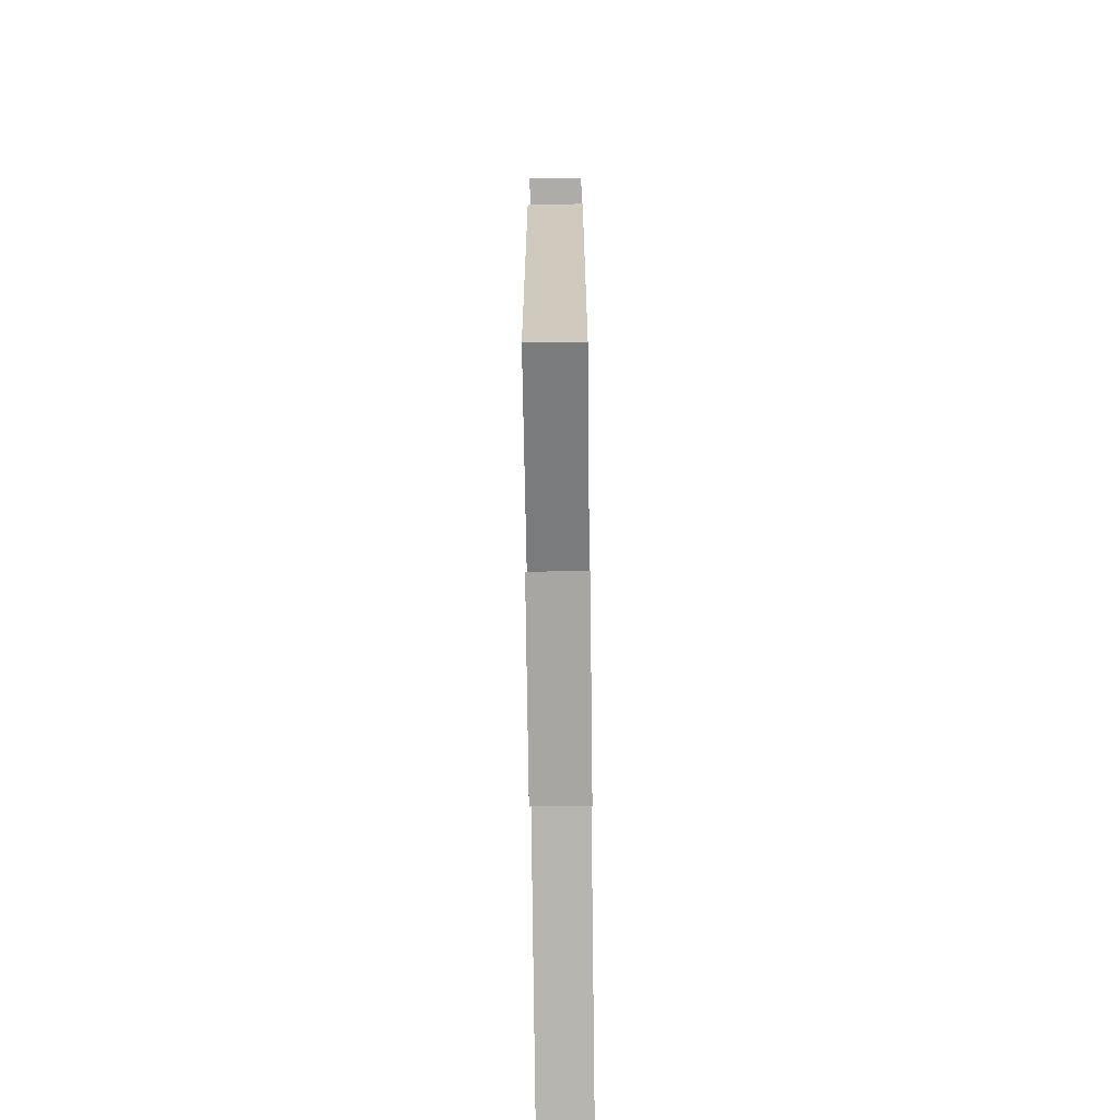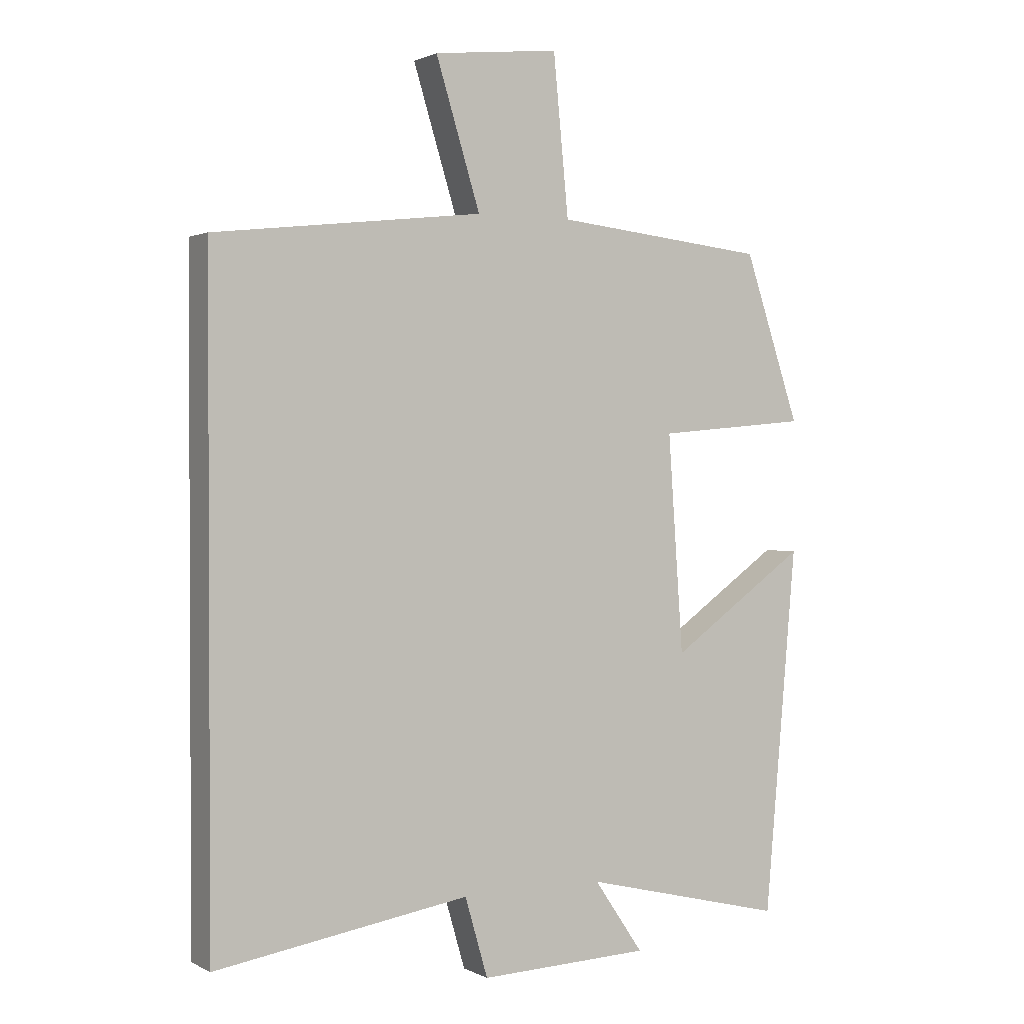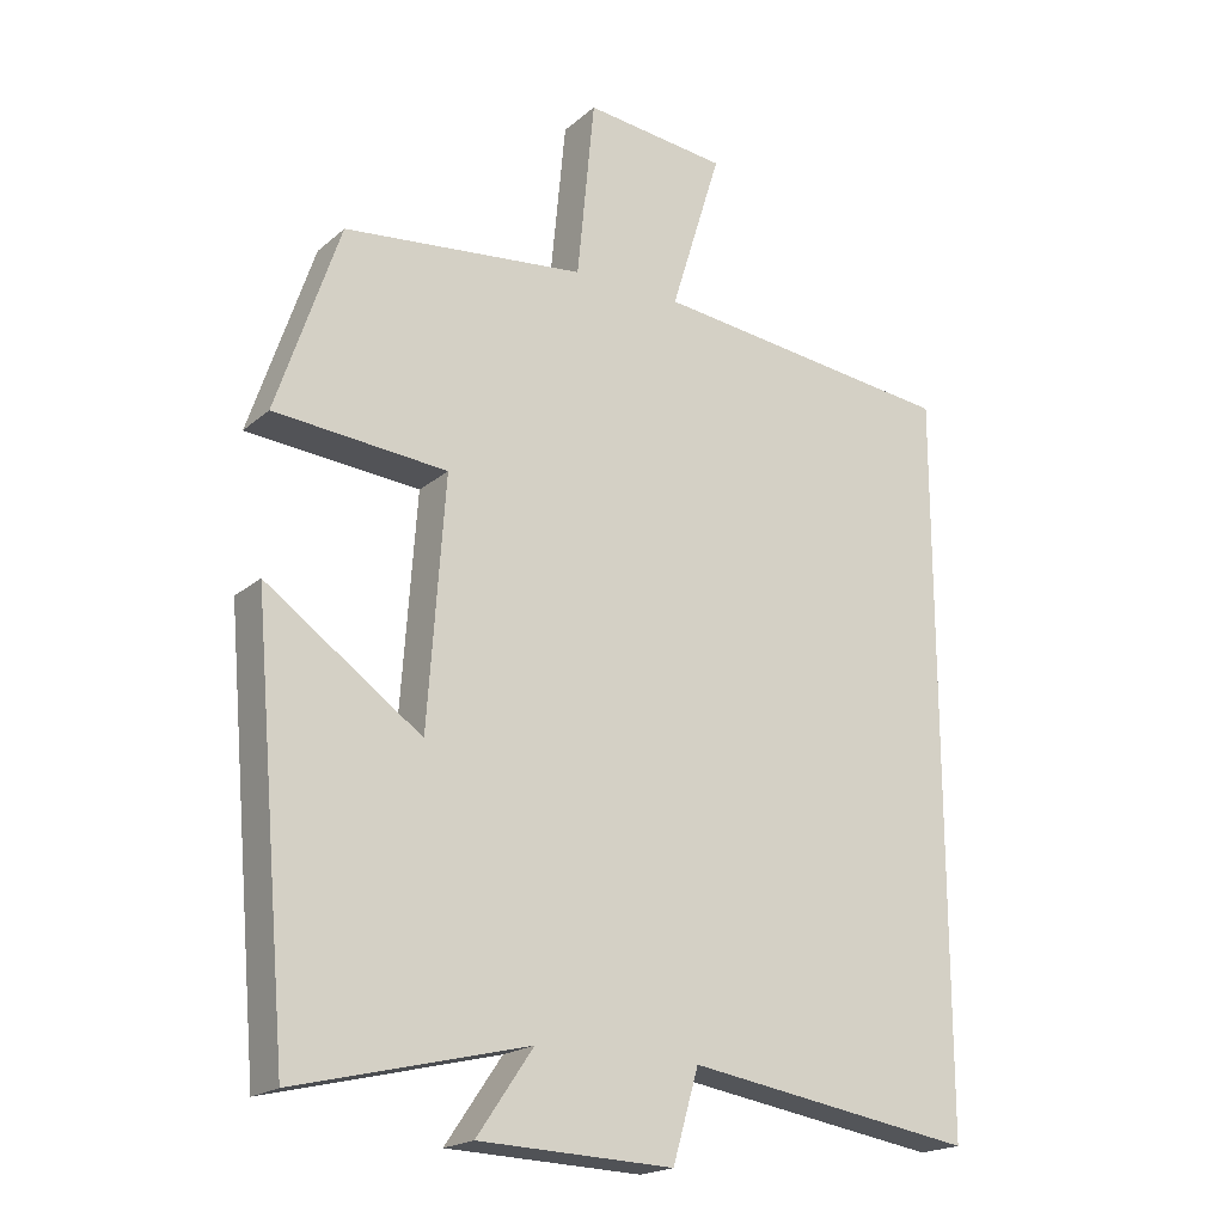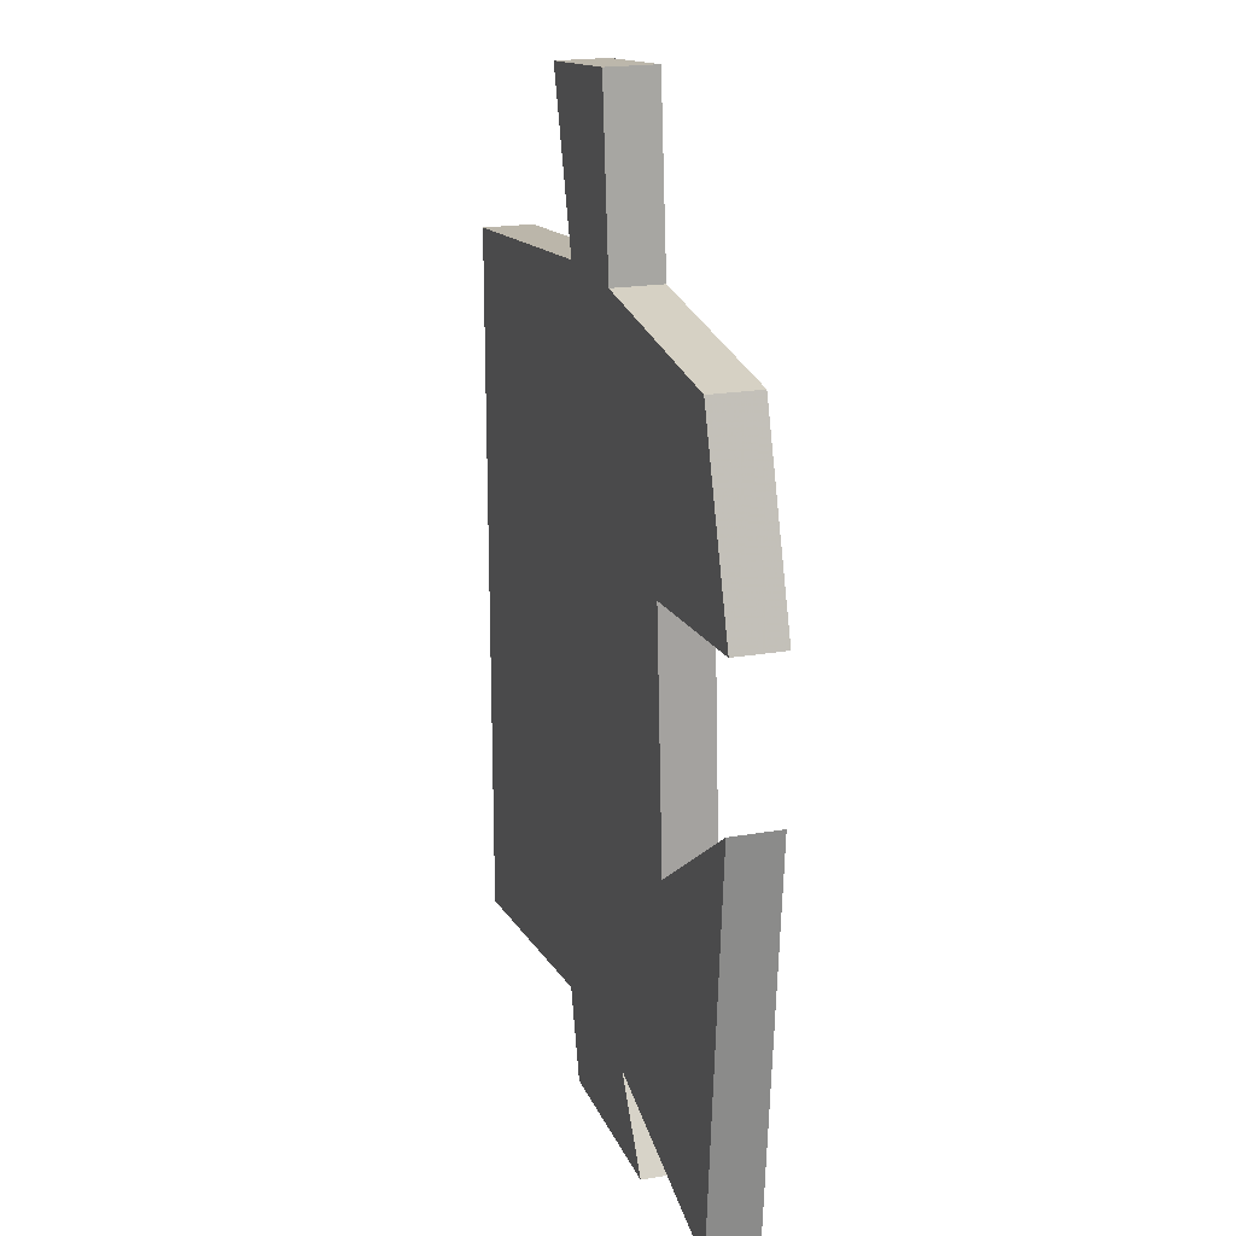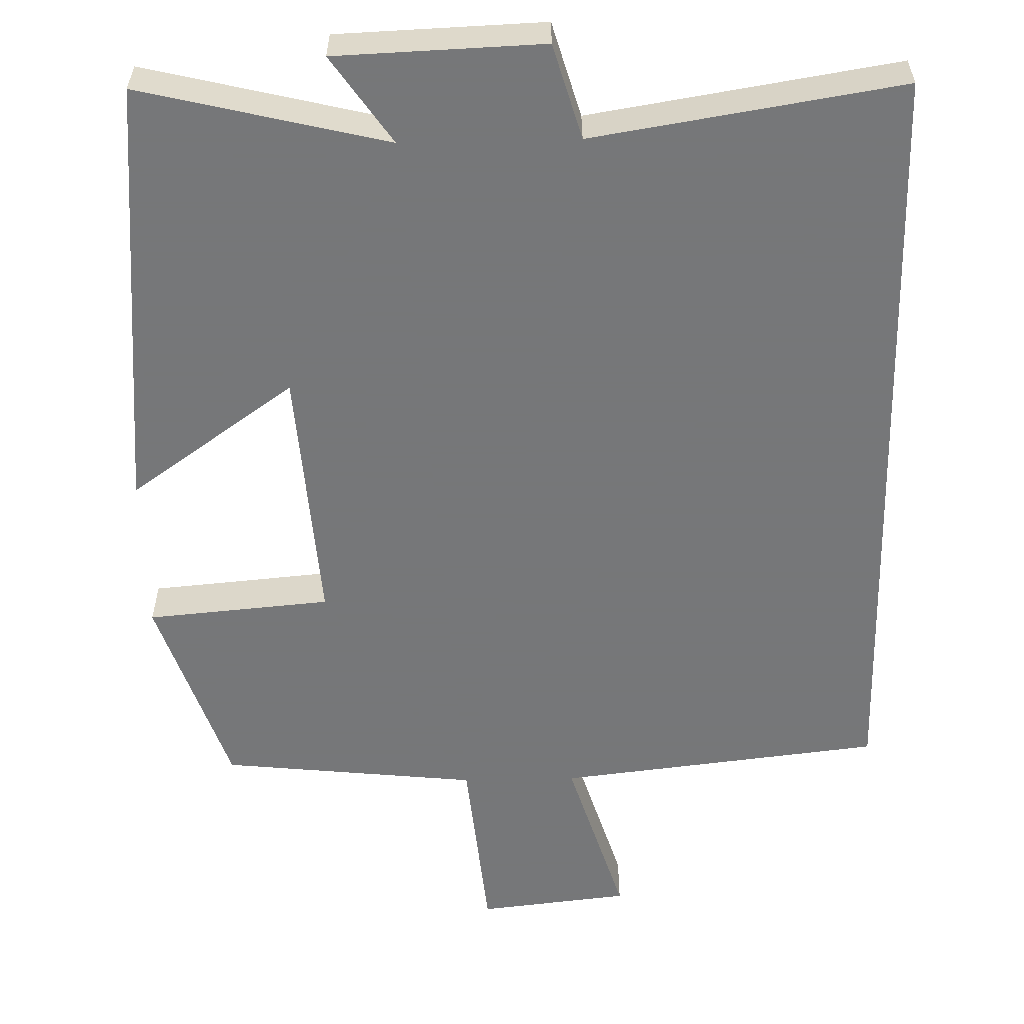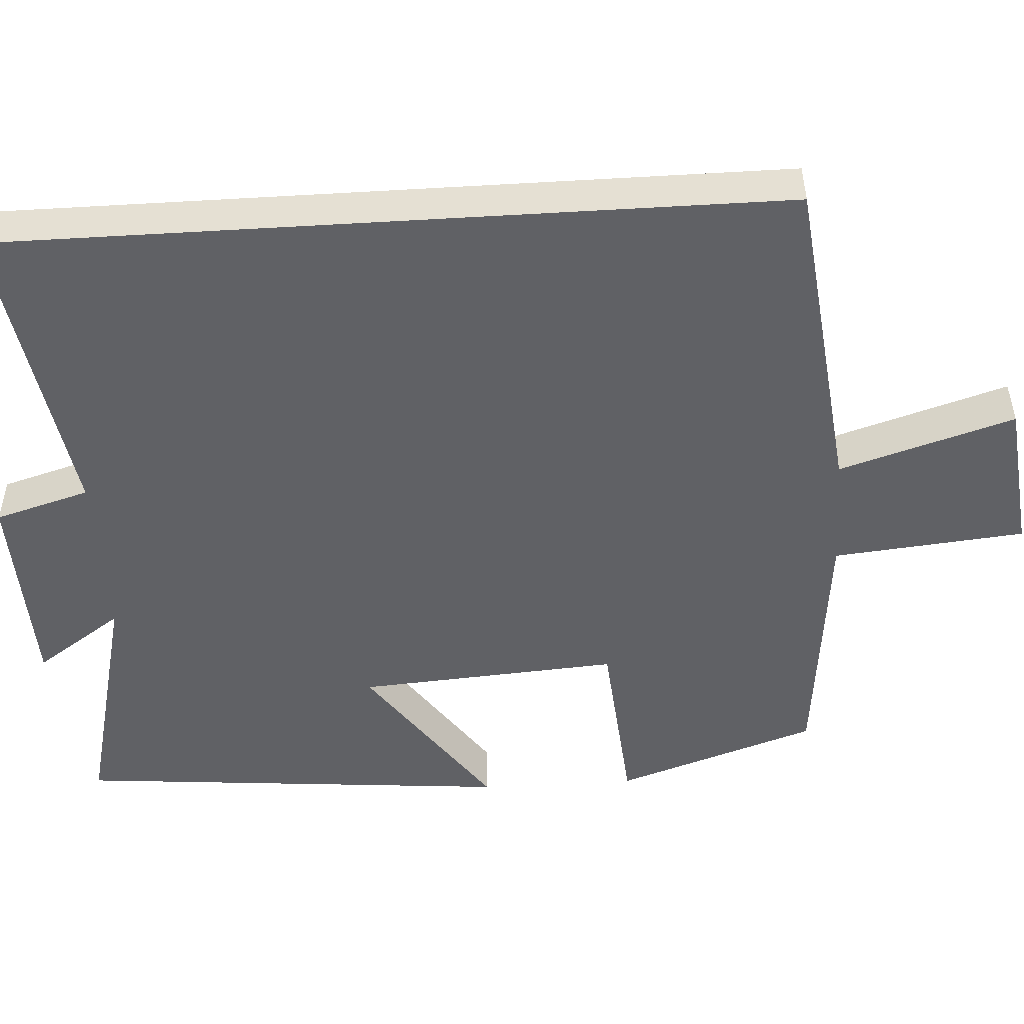
<metadata>
{"format":"obj","ext":"obj","renderer":"f3d","projection":"perspective","resolution":1024,"background":"white","views":[{"elev":-72.0,"azim":90.7,"up":"+Z"},{"elev":1.4,"azim":-30.1,"up":"+Z"},{"elev":-19.7,"azim":146.5,"up":"+Z"},{"elev":20.7,"azim":72.6,"up":"+Z"},{"elev":-57.1,"azim":-178.7,"up":"+Y"},{"elev":-49.9,"azim":-86.4,"up":"+Y"}]}
</metadata>
<code>
v 0.412 0.07 0.464
v 0.5 0.07 0.202
v 0.26 0.07 0.181
v 0.284 0.07 -0.159
v 0.5 0.07 -0.006
v 0.45 0.07 -0.578
v 0.129 0.07 -0.5
v 0.207 0.07 -0.614
v -0.063 0.07 -0.624
v -0.099 0.07 -0.5
v -0.5 0.07 -0.564
v -0.5 0.07 0.451
v -0.076 0.07 0.5
v -0.146 0.07 0.727
v 0.052 0.07 0.749
v 0.076 0.07 0.5
v 0.412 0 0.464
v 0.5 0 0.202
v 0.26 0 0.181
v 0.284 0 -0.159
v 0.5 0 -0.006
v 0.45 0 -0.578
v 0.129 0 -0.5
v 0.207 0 -0.614
v -0.063 0 -0.624
v -0.099 0 -0.5
v -0.5 0 -0.564
v -0.5 0 0.451
v -0.076 0 0.5
v -0.146 0 0.727
v 0.052 0 0.749
v 0.076 0 0.5
f 13 14 15 16
f 12 13 16
f 11 12 16
f 10 11 16
f 7 8 9 10
f 7 10 16
f 4 5 6 7
f 3 4 7 16
f 1 2 3 16
f 32 31 30 29
f 32 29 28
f 32 28 27
f 32 27 26
f 26 25 24 23
f 32 26 23
f 23 22 21 20
f 32 23 20 19
f 32 19 18 17
f 1 17 18 2
f 2 18 19 3
f 3 19 20 4
f 4 20 21 5
f 5 21 22 6
f 6 22 23 7
f 7 23 24 8
f 8 24 25 9
f 9 25 26 10
f 10 26 27 11
f 11 27 28 12
f 12 28 29 13
f 13 29 30 14
f 14 30 31 15
f 15 31 32 16
f 16 32 17 1

</code>
